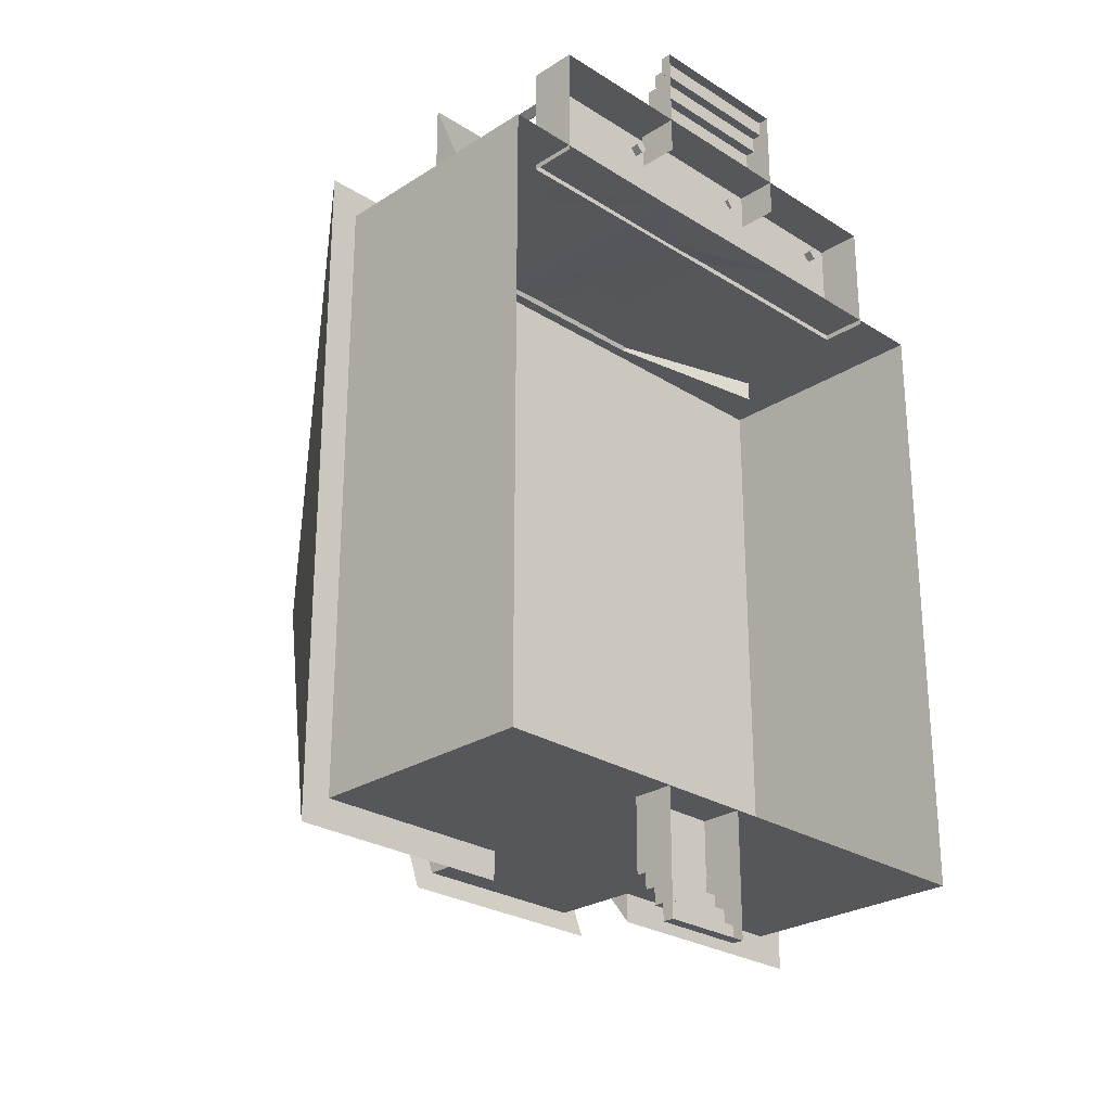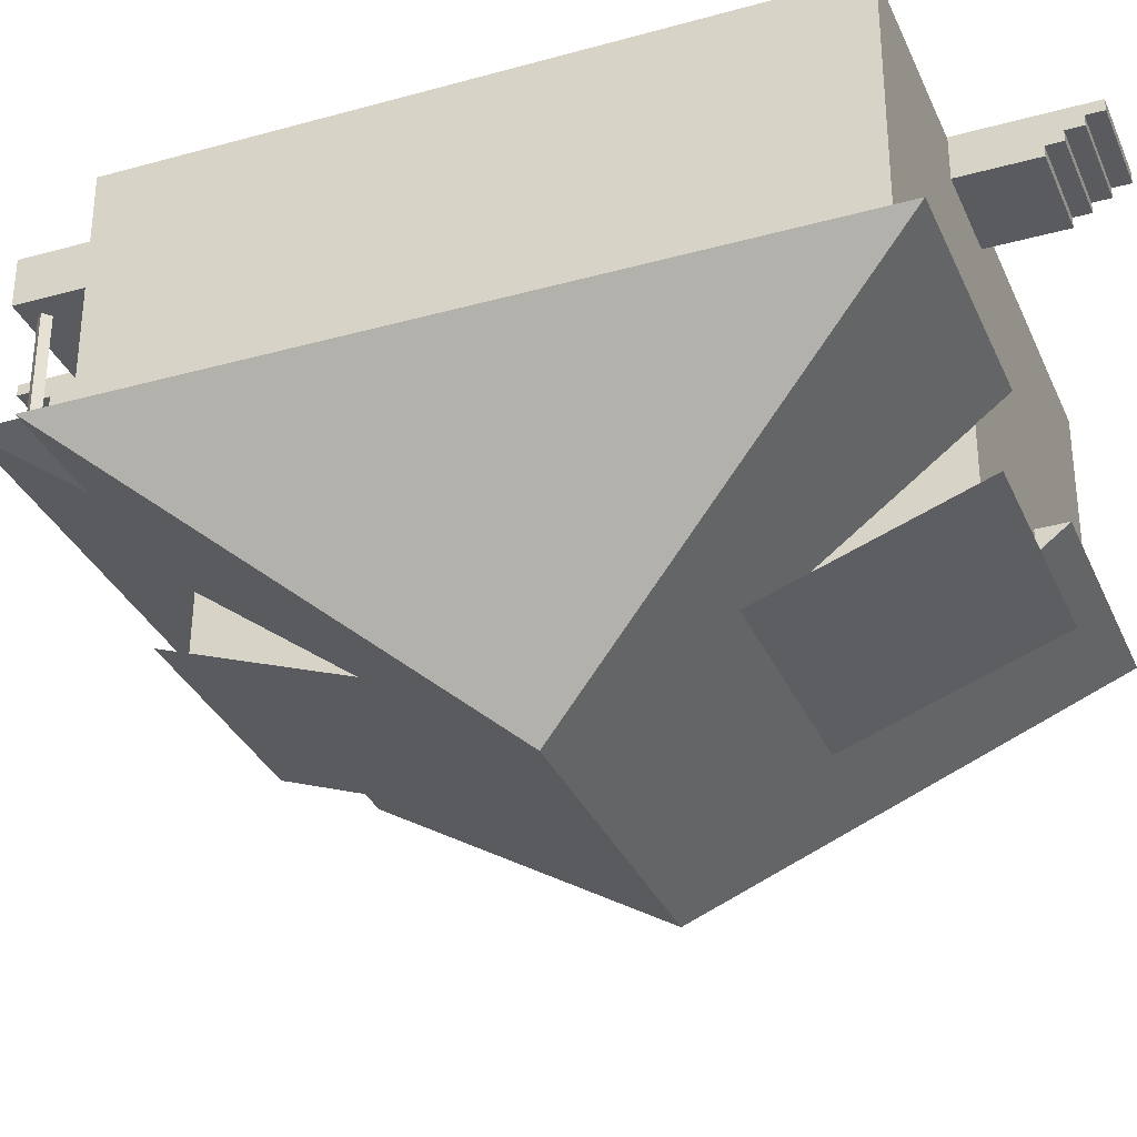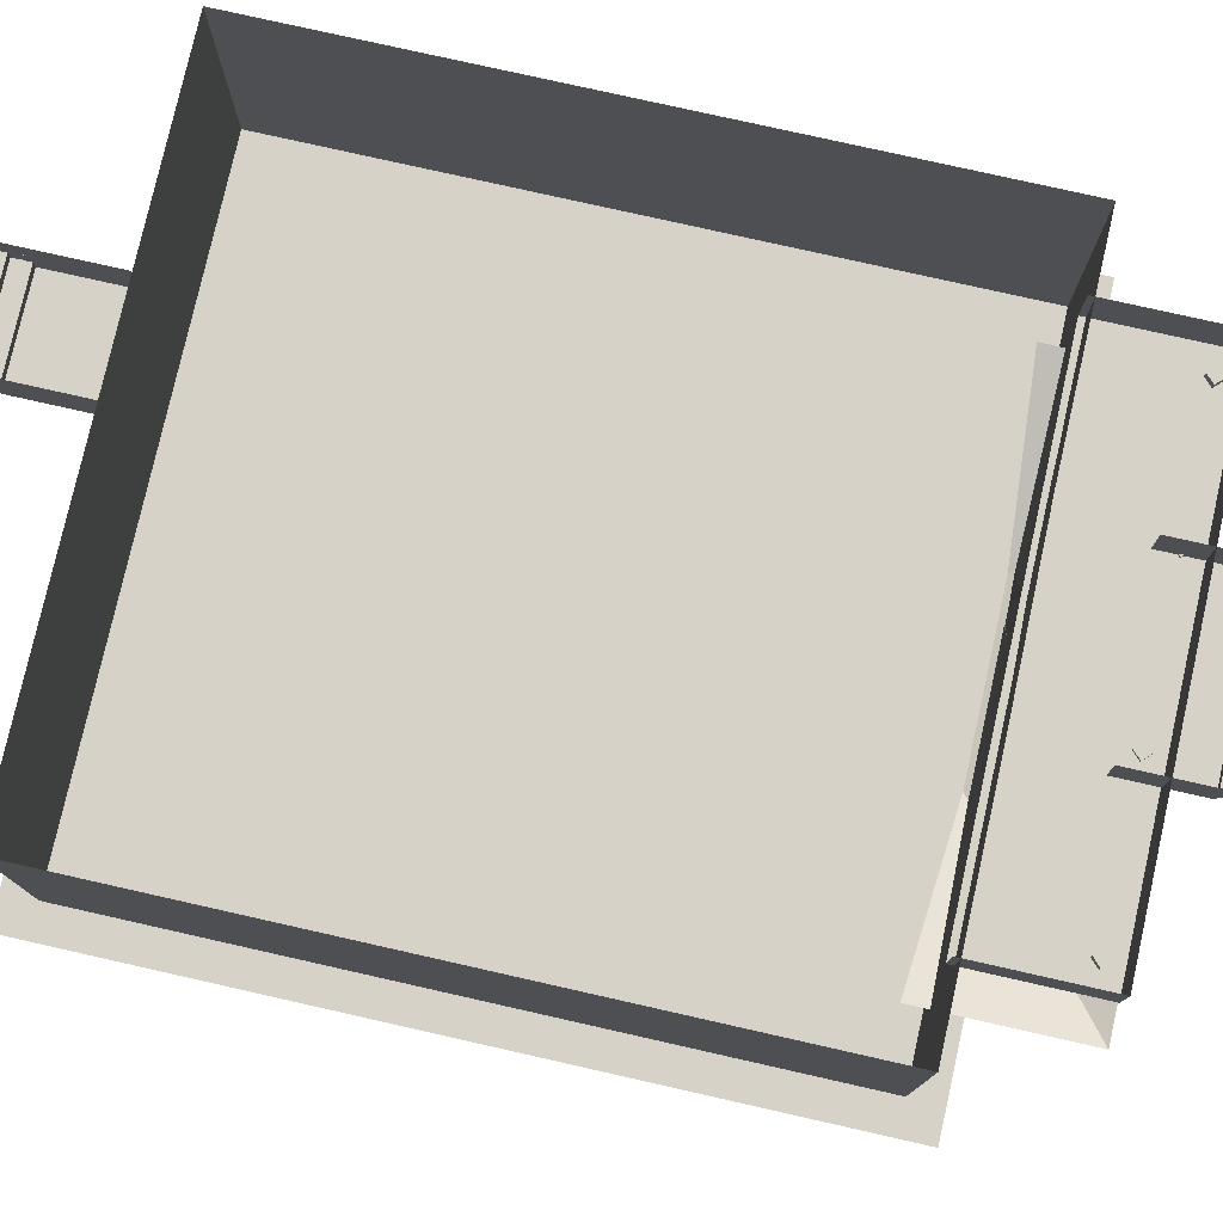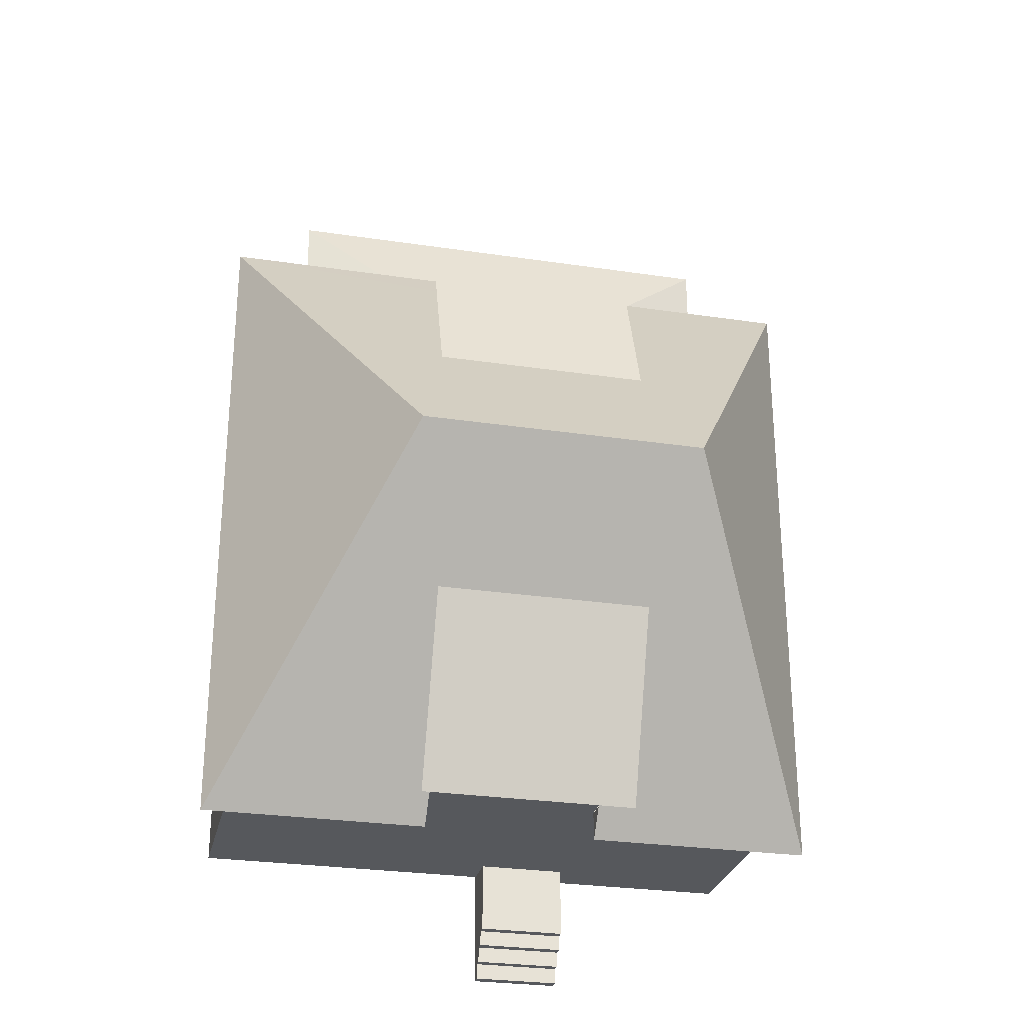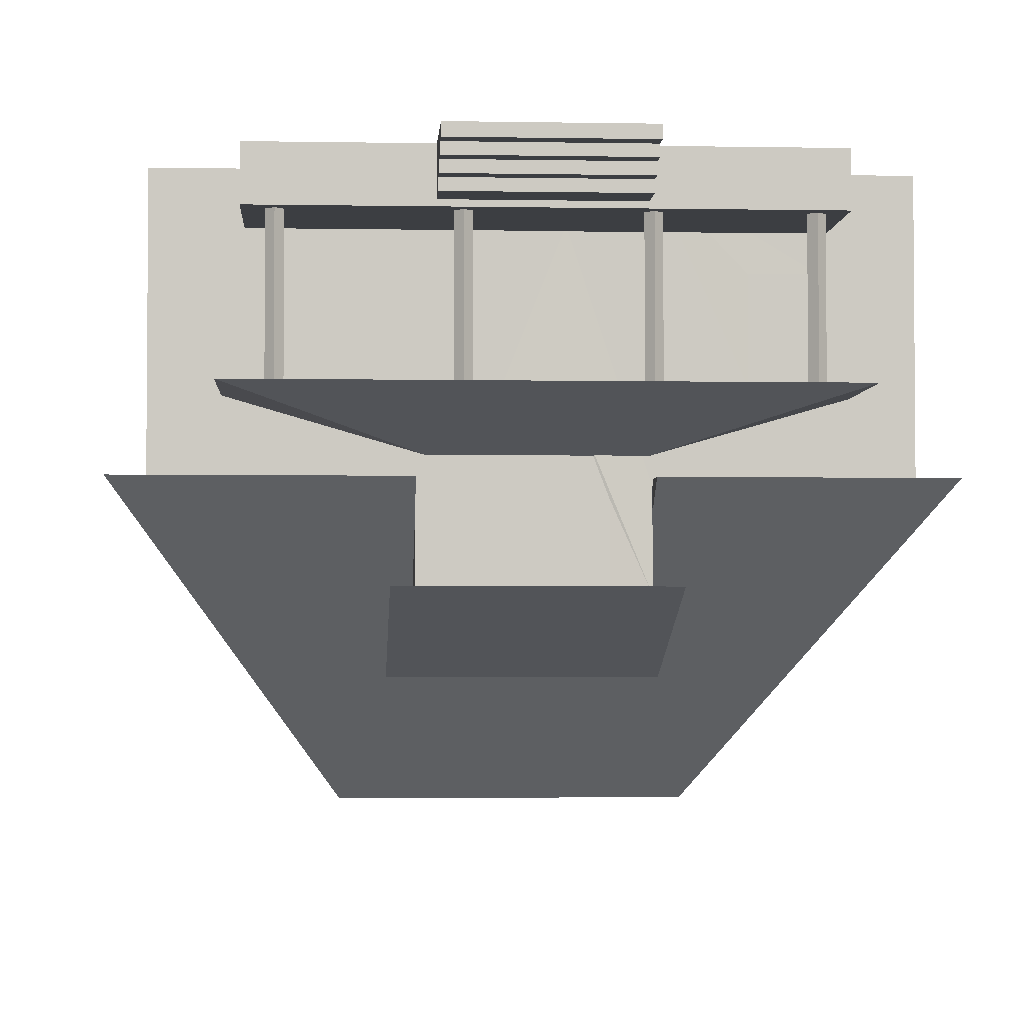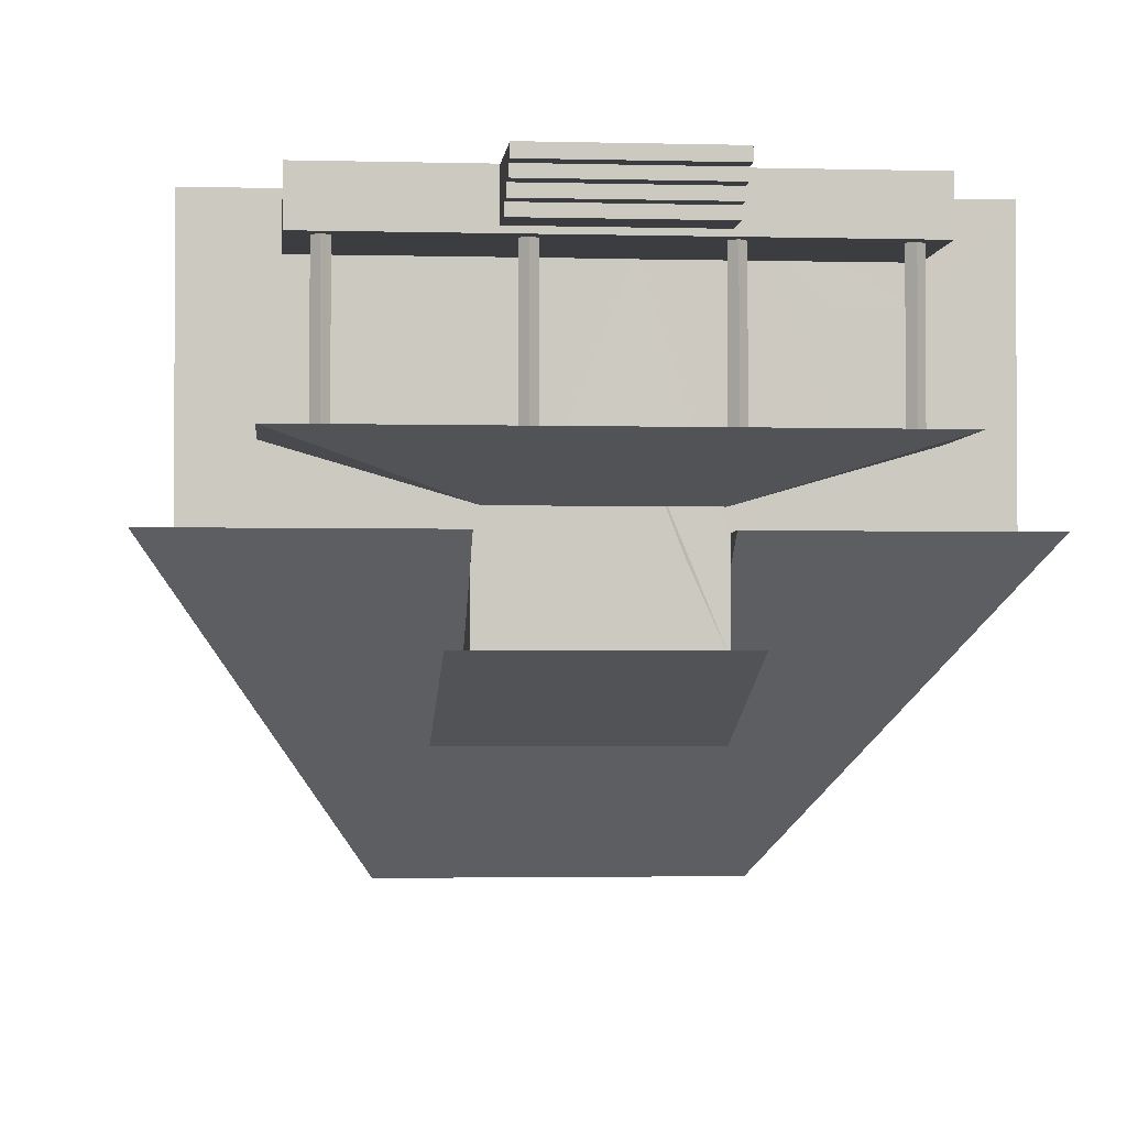
<metadata>
{"format":"obj","ext":"obj","renderer":"f3d","projection":"perspective","resolution":1024,"background":"white","views":[{"elev":-26.4,"azim":-44.8,"up":"+Y"},{"elev":-32.7,"azim":-68.9,"up":"+Z"},{"elev":78.0,"azim":102.7,"up":"+Z"},{"elev":-28.0,"azim":167.2,"up":"+Y"},{"elev":-3.2,"azim":176.5,"up":"+Z"},{"elev":-2.5,"azim":174.6,"up":"+Z"}]}
</metadata>
<code>
o m449
v 0.09293 0.2802 -0.03269
v 0.09293 0.2802 -0.01042
v 0.09293 0.3098 -0.01042
v -0.09124 0.3098 -0.01042
v -0.09124 0.2802 -0.01042
v -0.09124 0.2802 -0.03269
v 0.3288 0.3098 -0.01042
v 0.3288 -0.3811 -0.01042
v 0.1506 -0.03564 -0.2702
v -0.1486 -0.03564 -0.2702
v -0.3268 -0.3811 -0.01042
v -0.3268 0.3098 -0.01042
v 0.09293 -0.3515 -0.01042
v 0.09293 -0.3811 -0.01042
v -0.09124 -0.3811 -0.01042
v -0.09124 -0.3515 -0.01042
v 0.09293 -0.3515 -0.03264
v -0.09124 -0.3515 -0.03264
v -0.1144 -0.1693 -0.1675
v 0.1123 -0.1693 -0.1675
v -0.1144 -0.3734 -0.09391
v 0.1123 -0.3734 -0.09391
v 0.1123 0.09513 -0.1675
v -0.1144 0.09513 -0.1675
v 0.1123 0.2993 -0.09391
v -0.1144 0.2993 -0.09391
v -0.2969 0.2803 0.2289
v 0.2989 0.2803 0.2289
v -0.2969 0.2803 -0.01645
v 0.2989 0.2803 -0.01645
v -0.2969 -0.3515 -0.01645
v 0.2989 -0.3515 -0.01645
v -0.2969 -0.3515 0.2289
v 0.2989 -0.3515 0.2289
v -0.08241 -0.3515 0.08549
v -0.03653 -0.3515 0.08549
v -0.03653 -0.3515 0.1872
v -0.08241 -0.3515 0.1872
v -0.2218 -0.3515 0.08997
v -0.1736 -0.3515 0.08997
v -0.1736 -0.3515 0.1306
v -0.2218 -0.3515 0.1306
v 0.1017 -0.3515 0.09109
v 0.1529 -0.3515 0.09109
v 0.1529 -0.3515 0.151
v 0.1017 -0.3515 0.151
v 0.2989 -0.179 0.1499
v 0.2989 -0.2289 0.1499
v 0.2989 -0.2289 0.09109
v 0.2989 -0.179 0.09109
v -0.2969 -0.167 0.1474
v -0.2969 -0.1114 0.1474
v -0.2969 -0.1114 0.08997
v -0.2969 -0.167 0.08997
v -0.09075 0.279 0.2289
v 0.09275 0.2803 0.2289
v 0.09275 0.2803 -0.01617
v -0.09075 0.2803 -0.01589
v -0.09075 -0.3515 -0.01617
v 0.09275 -0.3515 -0.01589
v 0.09275 -0.3515 0.2289
v -0.09075 -0.3515 0.2289
v 0.09275 0.2803 -0.1002
v -0.09075 0.2815 -0.1002
v -0.09075 -0.3515 -0.1002
v 0.09275 -0.3515 -0.1002
v -0.09075 -0.2416 -0.01645
v 0.09275 -0.2416 -0.01645
v 0.09275 -0.1607 -0.1694
v -0.09075 -0.1607 -0.1694
v -0.09075 0.1577 -0.01645
v 0.09275 0.1577 -0.01645
v -0.09075 0.07746 -0.1694
v 0.09275 0.07746 -0.1694
v -0.2969 -0.03879 0.2252
v -0.2969 0.01239 0.2252
v -0.2969 0.01239 0.111
v -0.2969 -0.03879 0.111
v 0.2989 0.1608 0.146
v 0.2989 0.1078 0.146
v 0.2989 0.1078 0.08689
v 0.2989 0.1608 0.08689
v 0.2238 0.2803 0.1572
v 0.2238 0.2803 0.06169
v 0.1672 0.2803 0.06169
v 0.1672 0.2803 0.1572
v -0.2218 0.2803 0.06197
v -0.2218 0.2803 0.1505
v -0.1658 0.2803 0.1505
v -0.1658 0.2803 0.06197
v -0.02402 0.279 0.1872
v 0.02602 0.2803 0.1872
v 0.02602 0.2803 0.06169
v -0.02402 0.2803 0.06169
v 0.02364 0.2803 -0.02681
v 0.05998 0.2803 -0.02681
v 0.05998 0.2803 -0.09515
v 0.02364 0.2803 -0.09515
v -0.05798 0.2803 -0.02681
v -0.02164 0.2803 -0.02681
v -0.02164 0.2803 -0.09515
v -0.05798 0.2803 -0.09515
v -0.05321 -0.3515 -0.09263
v -0.01747 -0.3515 -0.09263
v -0.01747 -0.3515 -0.02653
v -0.05321 -0.3515 -0.02653
v 0.02066 -0.3515 -0.09263
v 0.05641 -0.3515 -0.09263
v 0.05641 -0.3515 -0.02653
v 0.02066 -0.3515 -0.02653
v 0.2989 0.0345 0.2241
v 0.2989 -0.01604 0.2241
v 0.2989 -0.01604 0.1048
v 0.2989 0.0345 0.1048
v -0.2969 0.06545 0.05804
v -0.2969 0.1097 0.05804
v -0.2969 0.1097 0.01408
v -0.2969 0.06545 0.01408
v -0.0119 -0.4253 0.2292
v -0.1036 -0.4254 0.2292
v -0.1036 -0.4414 0.2292
v -0.0119 -0.4414 0.2292
v -0.1036 -0.4254 0.1981
v -0.0119 -0.4253 0.1981
v -0.0119 -0.4414 0.1981
v -0.1036 -0.4414 0.1981
v -0.0119 -0.4254 0.2292
v -0.1036 -0.4253 0.2292
v -0.1036 -0.3519 0.2292
v -0.1036 -0.3519 0.188
v -0.1036 -0.4253 0.188
v -0.1036 -0.4414 0.2083
v -0.1036 -0.458 0.2083
v -0.1036 -0.458 0.2181
v -0.1036 -0.4746 0.2181
v -0.1036 -0.4746 0.2292
v -0.1036 -0.458 0.2292
v -0.1036 -0.458 0.2292
v -0.0119 -0.4253 0.188
v -0.0119 -0.3518 0.188
v -0.0119 -0.3519 0.2292
v -0.0119 -0.458 0.2292
v -0.0119 -0.458 0.2292
v -0.0119 -0.4746 0.2292
v -0.0119 -0.4746 0.2181
v -0.0119 -0.458 0.2181
v -0.0119 -0.458 0.2083
v -0.0119 -0.4414 0.2083
v -0.2449 0.4057 0.05291
v 0.2419 0.4057 0.05291
v -0.08246 0.2755 0.006131
v 0.07952 0.2755 0.006131
v -0.2449 0.2592 0.05291
v 0.2419 0.2592 0.05291
v 0.1994 0.3659 0.1914
v 0.1924 0.373 0.1914
v 0.1994 0.38 0.1914
v 0.2064 0.373 0.1914
v 0.1994 0.3659 0.05103
v 0.1924 0.373 0.05103
v 0.1994 0.38 0.05103
v 0.2064 0.373 0.05103
v -0.08205 0.3659 0.1914
v -0.08907 0.373 0.1914
v -0.08205 0.38 0.1914
v -0.07503 0.373 0.1914
v -0.08205 0.3659 0.05103
v -0.08907 0.373 0.05103
v -0.08205 0.38 0.05103
v -0.07503 0.373 0.05103
v 0.05954 0.3659 0.1914
v 0.05252 0.373 0.1914
v 0.05954 0.38 0.1914
v 0.06656 0.373 0.1914
v 0.05954 0.3659 0.05103
v 0.05252 0.373 0.05103
v 0.05954 0.38 0.05103
v 0.06656 0.373 0.05103
v -0.2277 0.3902 0.2294
v 0.2247 0.3902 0.2294
v -0.2277 0.3902 0.1827
v 0.2247 0.3902 0.1827
v -0.2277 0.2747 0.1827
v 0.2247 0.2747 0.1827
v -0.2277 0.2747 0.2294
v 0.2247 0.2747 0.2294
v -0.07699 0.4262 0.2292
v 0.08029 0.4262 0.2292
v 0.08029 0.4422 0.2292
v 0.08029 0.4262 0.1981
v -0.07699 0.4262 0.1981
v -0.07699 0.4422 0.1981
v 0.08029 0.4422 0.1981
v 0.08029 0.3527 0.2292
v 0.08029 0.3527 0.188
v 0.08029 0.4262 0.188
v 0.08029 0.4422 0.2083
v 0.08029 0.4588 0.2083
v 0.08029 0.4588 0.2181
v 0.08029 0.4754 0.2181
v 0.08029 0.4754 0.2292
v 0.08029 0.4588 0.2292
v -0.07699 0.4262 0.188
v -0.07699 0.3527 0.188
v -0.07699 0.3527 0.2292
v -0.07699 0.4422 0.2292
v -0.07699 0.4588 0.2292
v -0.07699 0.4588 0.2292
v -0.07699 0.4754 0.2292
v -0.07699 0.4754 0.2181
v -0.07699 0.4588 0.2181
v -0.07699 0.4588 0.2083
v -0.07699 0.4422 0.2083
v -0.2043 0.3659 0.1914
v -0.2113 0.373 0.1914
v -0.2043 0.38 0.1914
v -0.1972 0.373 0.1914
v -0.2043 0.3659 0.05103
v -0.2113 0.373 0.05103
v -0.2043 0.38 0.05103
v -0.1972 0.373 0.05103
f 1 2 3
f 4 5 6
f 7 8 9
f 10 11 12
f 4 12 5
f 12 11 5
f 3 2 7
f 7 2 11
f 5 11 2
f 14 8 13
f 8 7 13
f 15 16 11
f 11 16 7
f 13 7 16
f 8 14 9
f 14 17 9
f 15 11 18
f 11 9 18
f 17 18 9
f 11 10 9
f 12 4 10
f 4 6 10
f 3 7 1
f 7 10 1
f 1 10 6
f 7 9 10
f 13 17 14
f 15 18 16
f 19 20 21
f 20 22 21
f 23 24 25
f 24 26 25
f 55 91 58
f 91 94 64
f 55 56 91
f 91 56 92
f 56 57 92
f 92 63 93
f 64 102 63
f 102 101 63
f 97 96 63
f 63 96 93
f 96 95 93
f 93 95 94
f 102 64 99
f 64 94 99
f 99 94 100
f 94 95 100
f 95 98 100
f 100 98 101
f 101 98 63
f 98 97 63
f 65 66 103
f 103 66 104
f 65 35 59
f 35 38 62
f 65 103 35
f 103 106 35
f 66 60 108
f 108 61 109
f 35 106 36
f 106 105 36
f 62 38 61
f 38 37 61
f 61 37 109
f 37 36 109
f 109 36 110
f 36 105 110
f 105 104 110
f 110 104 107
f 104 66 107
f 66 108 107
f 28 34 111
f 111 34 112
f 28 79 30
f 79 82 30
f 28 111 79
f 79 111 80
f 111 114 80
f 80 114 81
f 30 82 32
f 82 81 32
f 81 114 32
f 114 113 32
f 32 49 34
f 49 48 34
f 34 48 112
f 48 47 112
f 112 47 113
f 47 50 113
f 113 50 32
f 50 49 32
f 33 27 75
f 75 27 76
f 27 29 76
f 76 29 77
f 29 31 117
f 117 31 118
f 31 33 54
f 54 33 51
f 33 75 51
f 31 54 118
f 54 53 118
f 118 53 115
f 51 75 52
f 75 78 52
f 52 78 53
f 53 78 115
f 78 77 115
f 117 116 29
f 29 116 77
f 77 116 115
f 28 30 83
f 83 30 84
f 28 83 56
f 83 86 56
f 56 86 57
f 86 85 57
f 30 57 84
f 85 84 57
f 29 27 87
f 87 27 88
f 29 87 58
f 87 90 58
f 58 90 55
f 90 89 55
f 27 55 88
f 89 88 55
f 32 34 60
f 60 43 61
f 43 46 61
f 61 46 34
f 46 45 34
f 43 60 44
f 60 34 44
f 34 45 44
f 33 31 42
f 42 31 39
f 33 42 62
f 42 41 62
f 62 41 59
f 41 40 59
f 31 59 39
f 40 39 59
f 69 68 66
f 60 66 68
f 70 65 67
f 65 59 67
f 73 71 64
f 58 64 71
f 74 63 72
f 63 57 72
f 79 80 82
f 80 81 82
f 111 112 114
f 112 113 114
f 47 48 50
f 48 49 50
f 84 85 83
f 83 85 86
f 92 93 91
f 91 93 94
f 87 88 90
f 88 89 90
f 116 117 115
f 117 118 115
f 76 77 75
f 77 78 75
f 52 53 51
f 53 54 51
f 40 41 39
f 39 41 42
f 36 37 35
f 35 37 38
f 44 45 43
f 43 45 46
f 100 101 99
f 99 101 102
f 96 97 95
f 95 97 98
f 104 105 103
f 103 105 106
f 108 109 107
f 107 109 110
f 57 63 92
f 58 91 64
f 59 35 62
f 60 61 108
f 123 124 126
f 124 125 126
f 119 120 127
f 127 120 128
f 129 130 120
f 131 123 130
f 130 123 120
f 120 123 121
f 126 132 123
f 123 132 121
f 132 133 121
f 133 134 121
f 135 136 134
f 136 137 134
f 134 137 121
f 139 140 124
f 140 141 124
f 141 119 124
f 124 119 125
f 125 119 148
f 119 122 148
f 122 142 148
f 144 145 143
f 145 146 143
f 143 146 148
f 146 147 148
f 123 131 124
f 131 139 124
f 130 140 131
f 140 139 131
f 146 145 134
f 145 135 134
f 134 133 146
f 133 147 146
f 143 142 137
f 142 138 137
f 135 145 136
f 145 144 136
f 132 126 148
f 126 125 148
f 132 148 133
f 148 147 133
f 152 151 150
f 149 150 151
f 150 154 152
f 153 149 151
f 155 156 159
f 156 160 159
f 156 157 160
f 157 161 160
f 157 158 161
f 158 162 161
f 158 155 162
f 155 159 162
f 155 158 156
f 158 157 156
f 159 160 162
f 160 161 162
f 163 164 167
f 164 168 167
f 164 165 168
f 165 169 168
f 165 166 169
f 166 170 169
f 166 163 170
f 163 167 170
f 163 166 164
f 166 165 164
f 167 168 170
f 168 169 170
f 171 172 175
f 172 176 175
f 172 173 176
f 173 177 176
f 173 174 177
f 174 178 177
f 174 171 178
f 171 175 178
f 171 174 172
f 174 173 172
f 175 176 178
f 176 177 178
f 179 180 181
f 180 182 181
f 181 182 183
f 182 184 183
f 180 186 182
f 186 184 182
f 185 179 183
f 179 181 183
f 190 191 193
f 191 192 193
f 194 195 188
f 196 190 195
f 195 190 188
f 188 190 189
f 193 197 190
f 190 197 189
f 197 198 189
f 198 199 189
f 200 201 199
f 201 202 199
f 199 202 189
f 203 204 191
f 204 205 191
f 205 187 191
f 191 187 192
f 192 187 213
f 187 206 213
f 206 207 213
f 209 210 208
f 210 211 208
f 208 211 213
f 211 212 213
f 190 196 191
f 196 203 191
f 195 204 196
f 204 203 196
f 211 210 199
f 210 200 199
f 199 198 211
f 198 212 211
f 200 210 201
f 210 209 201
f 197 193 213
f 193 192 213
f 197 213 198
f 213 212 198
f 214 215 218
f 215 219 218
f 215 216 219
f 216 220 219
f 216 217 220
f 217 221 220
f 217 214 221
f 214 218 221
f 214 217 215
f 217 216 215
f 218 219 221
f 219 220 221

</code>
